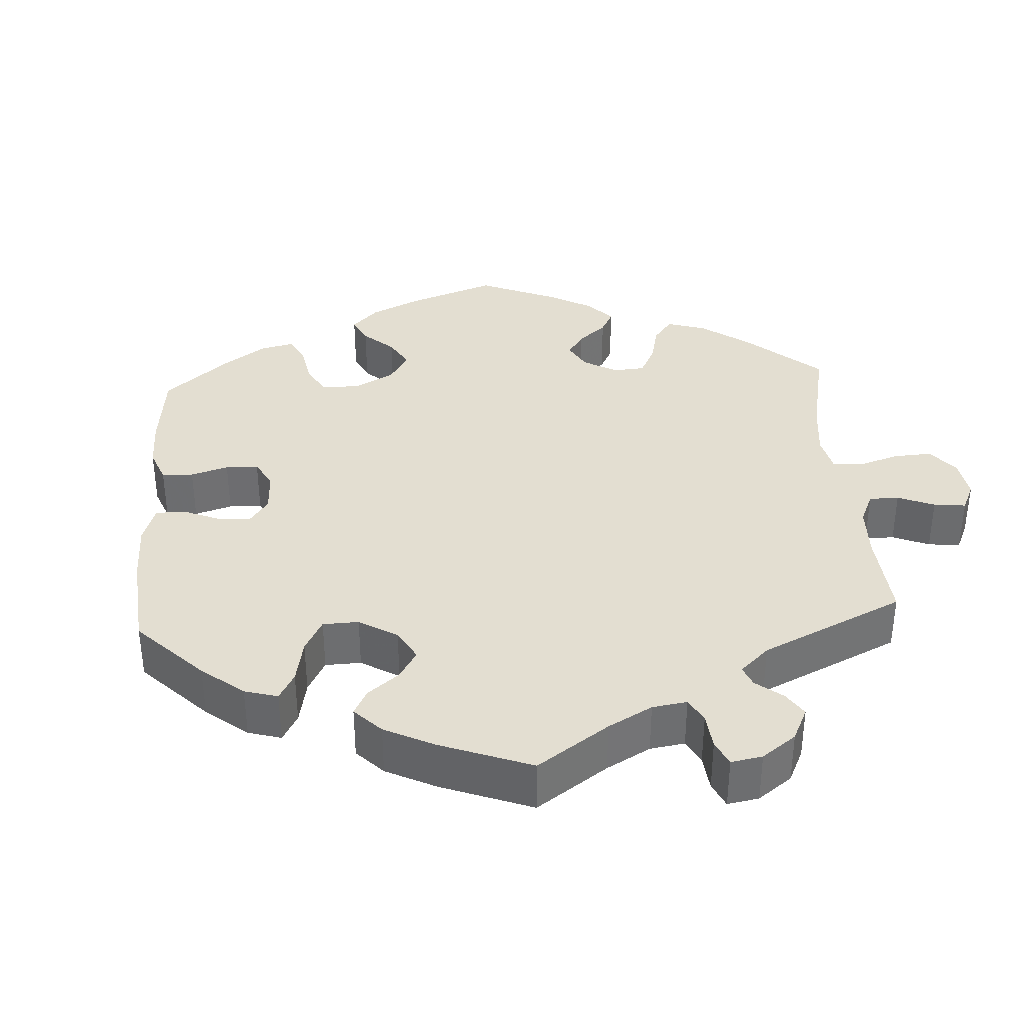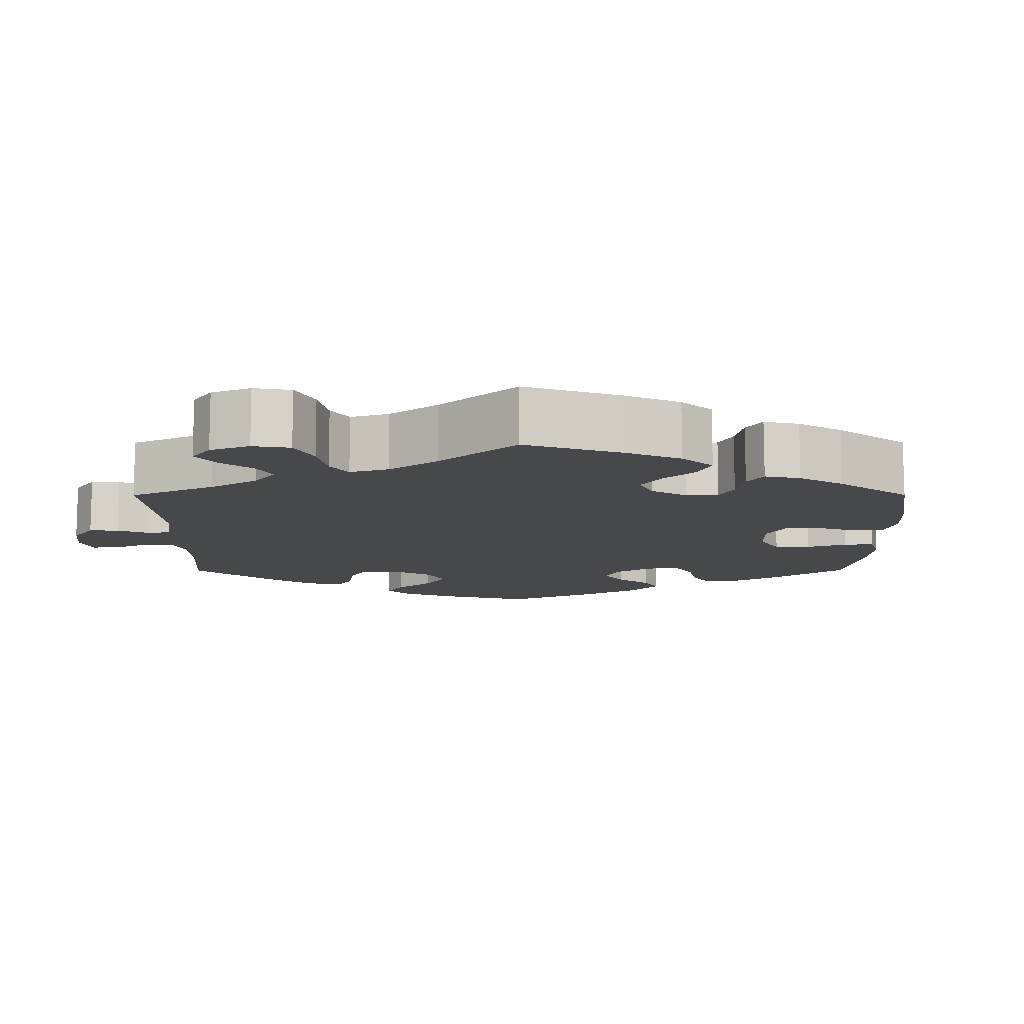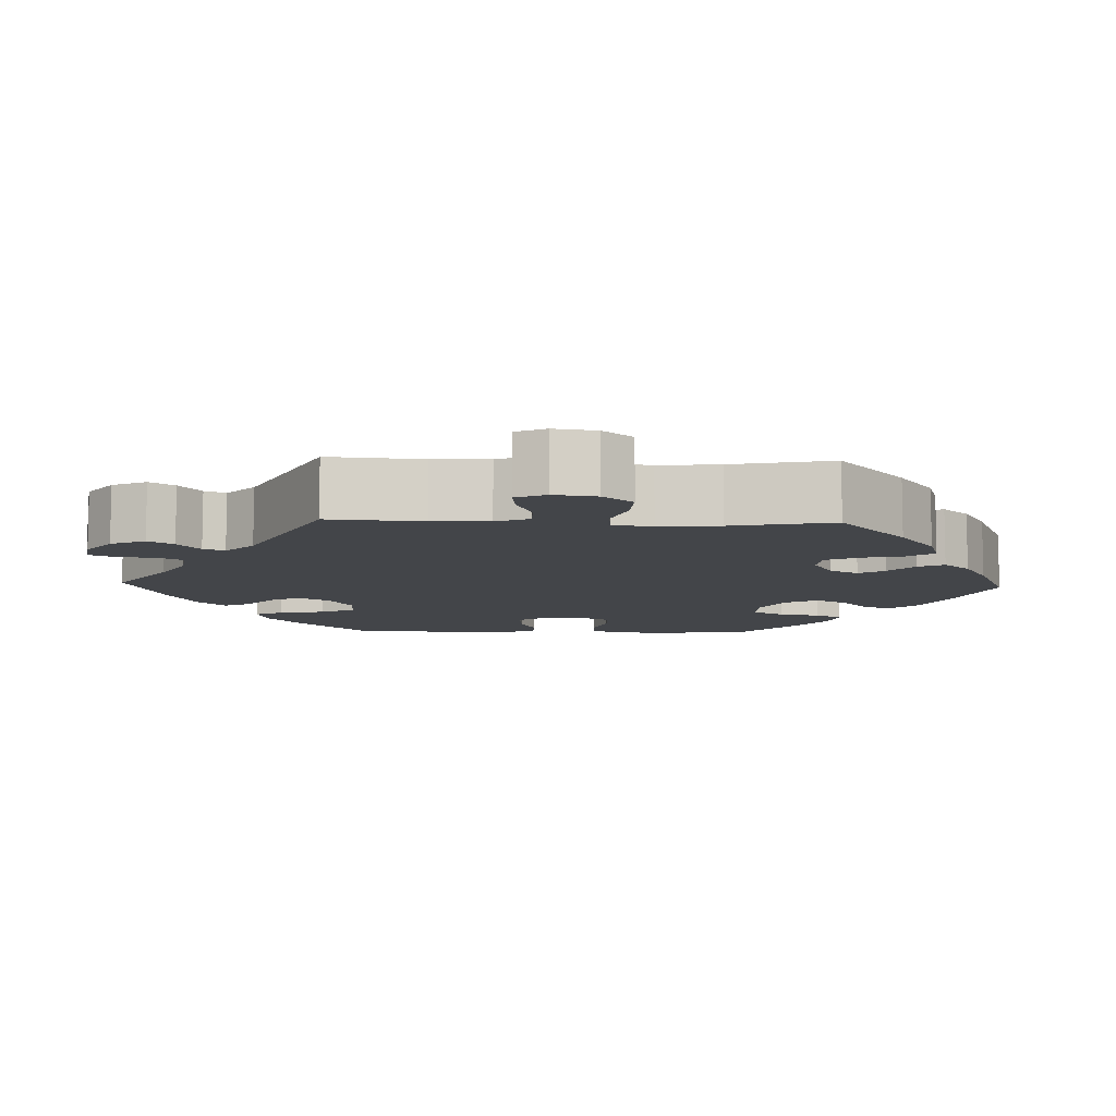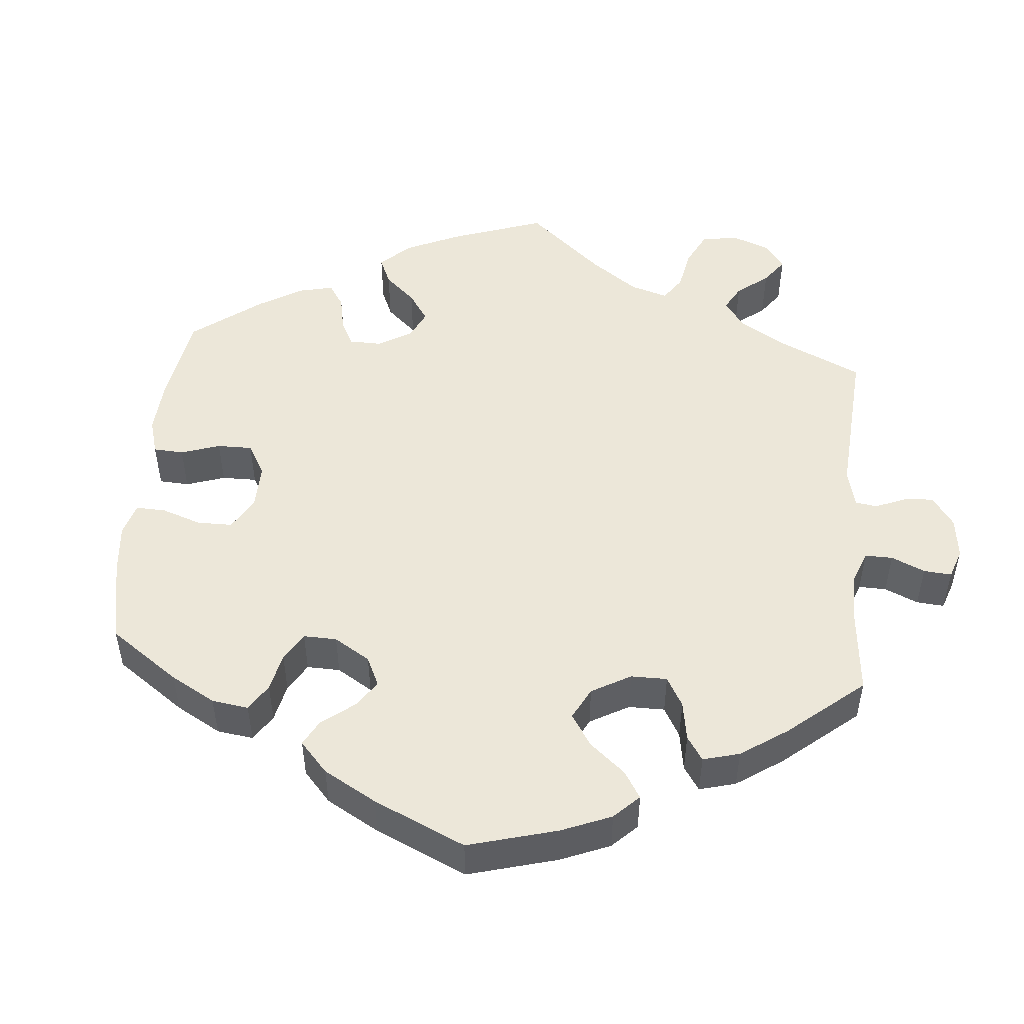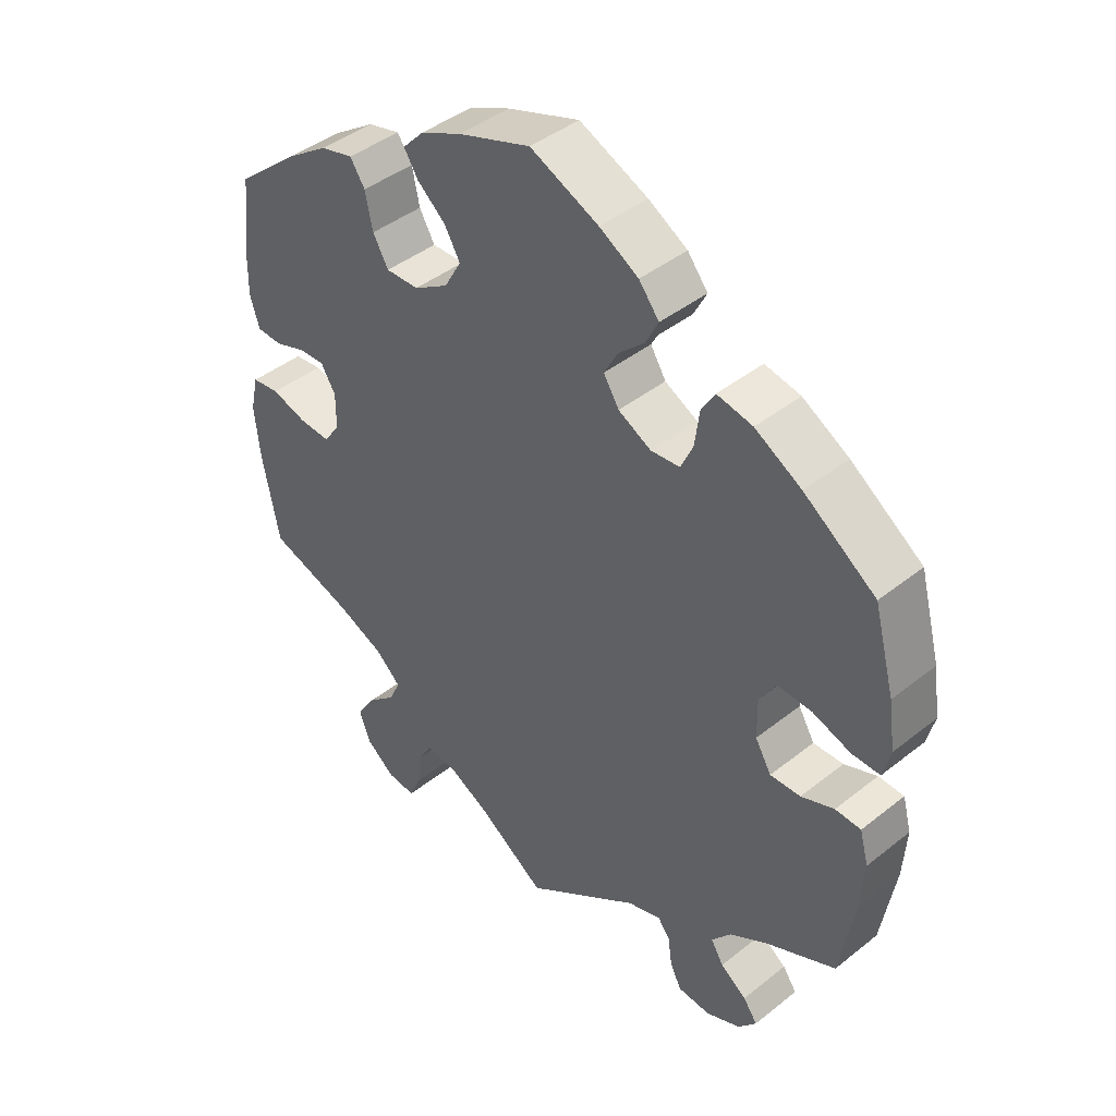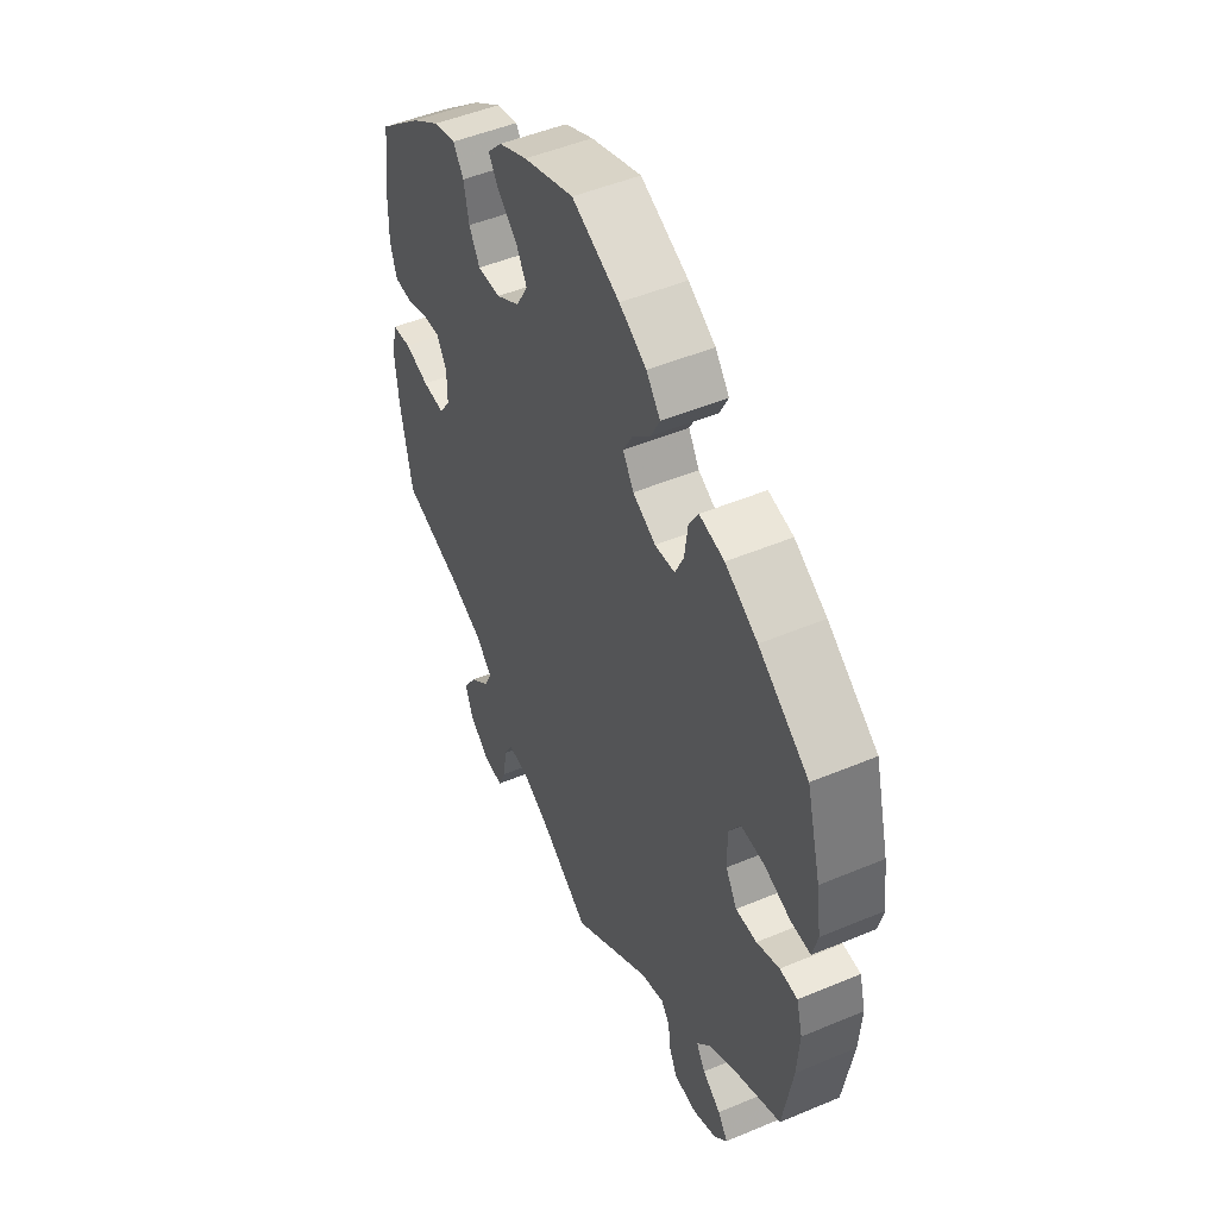
<metadata>
{"format":"obj","ext":"obj","renderer":"f3d","projection":"perspective","resolution":1024,"background":"white","views":[{"elev":36.1,"azim":116.4,"up":"+Y"},{"elev":-11.3,"azim":-119.9,"up":"+Y"},{"elev":-8.8,"azim":-152.2,"up":"+Y"},{"elev":49.6,"azim":64.9,"up":"+Y"},{"elev":42.7,"azim":46.6,"up":"+Z"},{"elev":48.9,"azim":65.0,"up":"+Z"}]}
</metadata>
<code>
v 0.531 0.07 0.172
v 0.541 0.07 0.102
v 0.53 0.07 0.058
v 0.488 0.07 0.059
v 0.431 0.07 0.079
v 0.381 0.07 0.081
v 0.356 0.07 0.041
v 0.357 0.07 -0.018
v 0.381 0.07 -0.059
v 0.426 0.07 -0.058
v 0.475 0.07 -0.039
v 0.513 0.07 -0.041
v 0.526 0.07 -0.089
v 0.521 0.07 -0.163
v 0.5 0.07 -0.289
v 0.397 0.07 -0.337
v 0.34 0.07 -0.371
v 0.311 0.07 -0.407
v 0.33 0.07 -0.438
v 0.369 0.07 -0.466
v 0.39 0.07 -0.496
v 0.363 0.07 -0.528
v 0.312 0.07 -0.55
v 0.263 0.07 -0.546
v 0.246 0.07 -0.512
v 0.24 0.07 -0.468
v 0.222 0.07 -0.445
v 0.172 0.07 -0.46
v 0.001 0.07 -0.578
v -0.098 0.07 -0.51
v -0.161 0.07 -0.476
v -0.207 0.07 -0.471
v -0.227 0.07 -0.505
v -0.234 0.07 -0.557
v -0.251 0.07 -0.596
v -0.293 0.07 -0.592
v -0.336 0.07 -0.558
v -0.353 0.07 -0.512
v -0.325 0.07 -0.469
v -0.283 0.07 -0.432
v -0.266 0.07 -0.396
v -0.304 0.07 -0.361
v -0.375 0.07 -0.33
v -0.5 0.07 -0.289
v -0.525 0.07 -0.16
v -0.533 0.07 -0.082
v -0.521 0.07 -0.029
v -0.48 0.07 -0.024
v -0.428 0.07 -0.04
v -0.381 0.07 -0.043
v -0.357 0.07 -0.008
v -0.357 0.07 0.044
v -0.379 0.07 0.08
v -0.418 0.07 0.078
v -0.464 0.07 0.062
v -0.501 0.07 0.064
v -0.515 0.07 0.109
v -0.514 0.07 0.176
v -0.5 0.07 0.289
v -0.405 0.07 0.368
v -0.344 0.07 0.409
v -0.296 0.07 0.421
v -0.274 0.07 0.388
v -0.263 0.07 0.335
v -0.24 0.07 0.295
v -0.191 0.07 0.296
v -0.14 0.07 0.327
v -0.115 0.07 0.371
v -0.138 0.07 0.411
v -0.18 0.07 0.447
v -0.201 0.07 0.48
v -0.17 0.07 0.513
v -0.109 0.07 0.541
v -0.001 0.07 0.578
v 0.101 0.07 0.532
v 0.159 0.07 0.498
v 0.189 0.07 0.46
v 0.17 0.07 0.423
v 0.132 0.07 0.388
v 0.111 0.07 0.35
v 0.134 0.07 0.313
v 0.183 0.07 0.287
v 0.226 0.07 0.291
v 0.244 0.07 0.33
v 0.251 0.07 0.383
v 0.271 0.07 0.416
v 0.324 0.07 0.405
v 0.393 0.07 0.365
v 0.5 0.07 0.289
v 0.531 0 0.172
v 0.541 0 0.102
v 0.53 0 0.058
v 0.488 0 0.059
v 0.431 0 0.079
v 0.381 0 0.081
v 0.356 0 0.041
v 0.357 0 -0.018
v 0.381 0 -0.059
v 0.426 0 -0.058
v 0.475 0 -0.039
v 0.513 0 -0.041
v 0.526 0 -0.089
v 0.521 0 -0.163
v 0.5 0 -0.289
v 0.397 0 -0.337
v 0.34 0 -0.371
v 0.311 0 -0.407
v 0.33 0 -0.438
v 0.369 0 -0.466
v 0.39 0 -0.496
v 0.363 0 -0.528
v 0.312 0 -0.55
v 0.263 0 -0.546
v 0.246 0 -0.512
v 0.24 0 -0.468
v 0.222 0 -0.445
v 0.172 0 -0.46
v 0.001 0 -0.578
v -0.098 0 -0.51
v -0.161 0 -0.476
v -0.207 0 -0.471
v -0.227 0 -0.505
v -0.234 0 -0.557
v -0.251 0 -0.596
v -0.293 0 -0.592
v -0.336 0 -0.558
v -0.353 0 -0.512
v -0.325 0 -0.469
v -0.283 0 -0.432
v -0.266 0 -0.396
v -0.304 0 -0.361
v -0.375 0 -0.33
v -0.5 0 -0.289
v -0.525 0 -0.16
v -0.533 0 -0.082
v -0.521 0 -0.029
v -0.48 0 -0.024
v -0.428 0 -0.04
v -0.381 0 -0.043
v -0.357 0 -0.008
v -0.357 0 0.044
v -0.379 0 0.08
v -0.418 0 0.078
v -0.464 0 0.062
v -0.501 0 0.064
v -0.515 0 0.109
v -0.514 0 0.176
v -0.5 0 0.289
v -0.405 0 0.368
v -0.344 0 0.409
v -0.296 0 0.421
v -0.274 0 0.388
v -0.263 0 0.335
v -0.24 0 0.295
v -0.191 0 0.296
v -0.14 0 0.327
v -0.115 0 0.371
v -0.138 0 0.411
v -0.18 0 0.447
v -0.201 0 0.48
v -0.17 0 0.513
v -0.109 0 0.541
v -0.001 0 0.578
v 0.101 0 0.532
v 0.159 0 0.498
v 0.189 0 0.46
v 0.17 0 0.423
v 0.132 0 0.388
v 0.111 0 0.35
v 0.134 0 0.313
v 0.183 0 0.287
v 0.226 0 0.291
v 0.244 0 0.33
v 0.251 0 0.383
v 0.271 0 0.416
v 0.324 0 0.405
v 0.393 0 0.365
v 0.5 0 0.289
f 84 85 86 87
f 83 84 87 88
f 76 77 78 79
f 76 79 80
f 75 76 80
f 74 75 80
f 73 74 80
f 72 73 80 81
f 69 70 71 72
f 68 69 72 81
f 61 62 63 64
f 61 64 65
f 60 61 65
f 59 60 65
f 58 59 65 66
f 54 55 56 57
f 53 54 57 58
f 46 47 48 49
f 46 49 50
f 43 44 45 46
f 42 43 46 50
f 41 42 50 51
f 37 38 39 40
f 37 40 41
f 36 37 41
f 33 34 35 36
f 32 33 36 41
f 31 32 41 51
f 28 29 30
f 27 28 30 31
f 23 24 25 26
f 23 26 27
f 22 23 27
f 19 20 21 22
f 18 19 22 27
f 17 18 27 31
f 13 14 15 16
f 10 11 12 13
f 9 10 13 16
f 8 9 16 17
f 2 3 4 5
f 2 5 6
f 1 2 6
f 83 88 89 1
f 67 68 81 82
f 66 67 82
f 53 58 66 82
f 52 53 82 83
f 7 8 17 31
f 6 7 31 51
f 51 52 83
f 1 6 51 83
f 176 175 174 173
f 177 176 173 172
f 168 167 166 165
f 169 168 165
f 169 165 164
f 169 164 163
f 169 163 162
f 170 169 162 161
f 161 160 159 158
f 170 161 158 157
f 153 152 151 150
f 154 153 150
f 154 150 149
f 154 149 148
f 155 154 148 147
f 146 145 144 143
f 147 146 143 142
f 138 137 136 135
f 139 138 135
f 135 134 133 132
f 139 135 132 131
f 140 139 131 130
f 129 128 127 126
f 130 129 126
f 130 126 125
f 125 124 123 122
f 130 125 122 121
f 140 130 121 120
f 119 118 117
f 120 119 117 116
f 115 114 113 112
f 116 115 112
f 116 112 111
f 111 110 109 108
f 116 111 108 107
f 120 116 107 106
f 105 104 103 102
f 102 101 100 99
f 105 102 99 98
f 106 105 98 97
f 94 93 92 91
f 95 94 91
f 95 91 90
f 90 178 177 172
f 171 170 157 156
f 171 156 155
f 171 155 147 142
f 172 171 142 141
f 120 106 97 96
f 140 120 96 95
f 172 141 140
f 172 140 95 90
f 1 90 91 2
f 2 91 92 3
f 3 92 93 4
f 4 93 94 5
f 5 94 95 6
f 6 95 96 7
f 7 96 97 8
f 8 97 98 9
f 9 98 99 10
f 10 99 100 11
f 11 100 101 12
f 12 101 102 13
f 13 102 103 14
f 14 103 104 15
f 15 104 105 16
f 16 105 106 17
f 17 106 107 18
f 18 107 108 19
f 19 108 109 20
f 20 109 110 21
f 21 110 111 22
f 22 111 112 23
f 23 112 113 24
f 24 113 114 25
f 25 114 115 26
f 26 115 116 27
f 27 116 117 28
f 28 117 118 29
f 29 118 119 30
f 30 119 120 31
f 31 120 121 32
f 32 121 122 33
f 33 122 123 34
f 34 123 124 35
f 35 124 125 36
f 36 125 126 37
f 37 126 127 38
f 38 127 128 39
f 39 128 129 40
f 40 129 130 41
f 41 130 131 42
f 42 131 132 43
f 43 132 133 44
f 44 133 134 45
f 45 134 135 46
f 46 135 136 47
f 47 136 137 48
f 48 137 138 49
f 49 138 139 50
f 50 139 140 51
f 51 140 141 52
f 52 141 142 53
f 53 142 143 54
f 54 143 144 55
f 55 144 145 56
f 56 145 146 57
f 57 146 147 58
f 58 147 148 59
f 59 148 149 60
f 60 149 150 61
f 61 150 151 62
f 62 151 152 63
f 63 152 153 64
f 64 153 154 65
f 65 154 155 66
f 66 155 156 67
f 67 156 157 68
f 68 157 158 69
f 69 158 159 70
f 70 159 160 71
f 71 160 161 72
f 72 161 162 73
f 73 162 163 74
f 74 163 164 75
f 75 164 165 76
f 76 165 166 77
f 77 166 167 78
f 78 167 168 79
f 79 168 169 80
f 80 169 170 81
f 81 170 171 82
f 82 171 172 83
f 83 172 173 84
f 84 173 174 85
f 85 174 175 86
f 86 175 176 87
f 87 176 177 88
f 88 177 178 89
f 89 178 90 1

</code>
